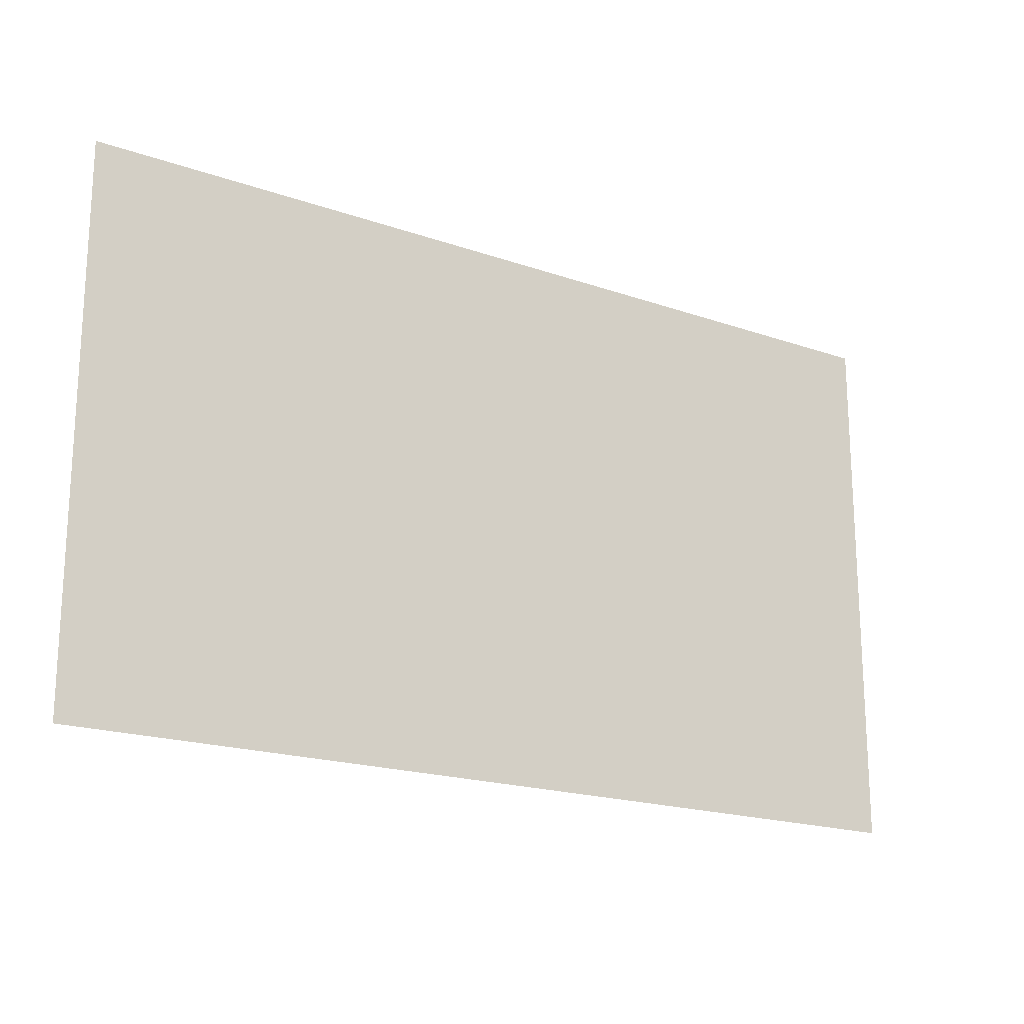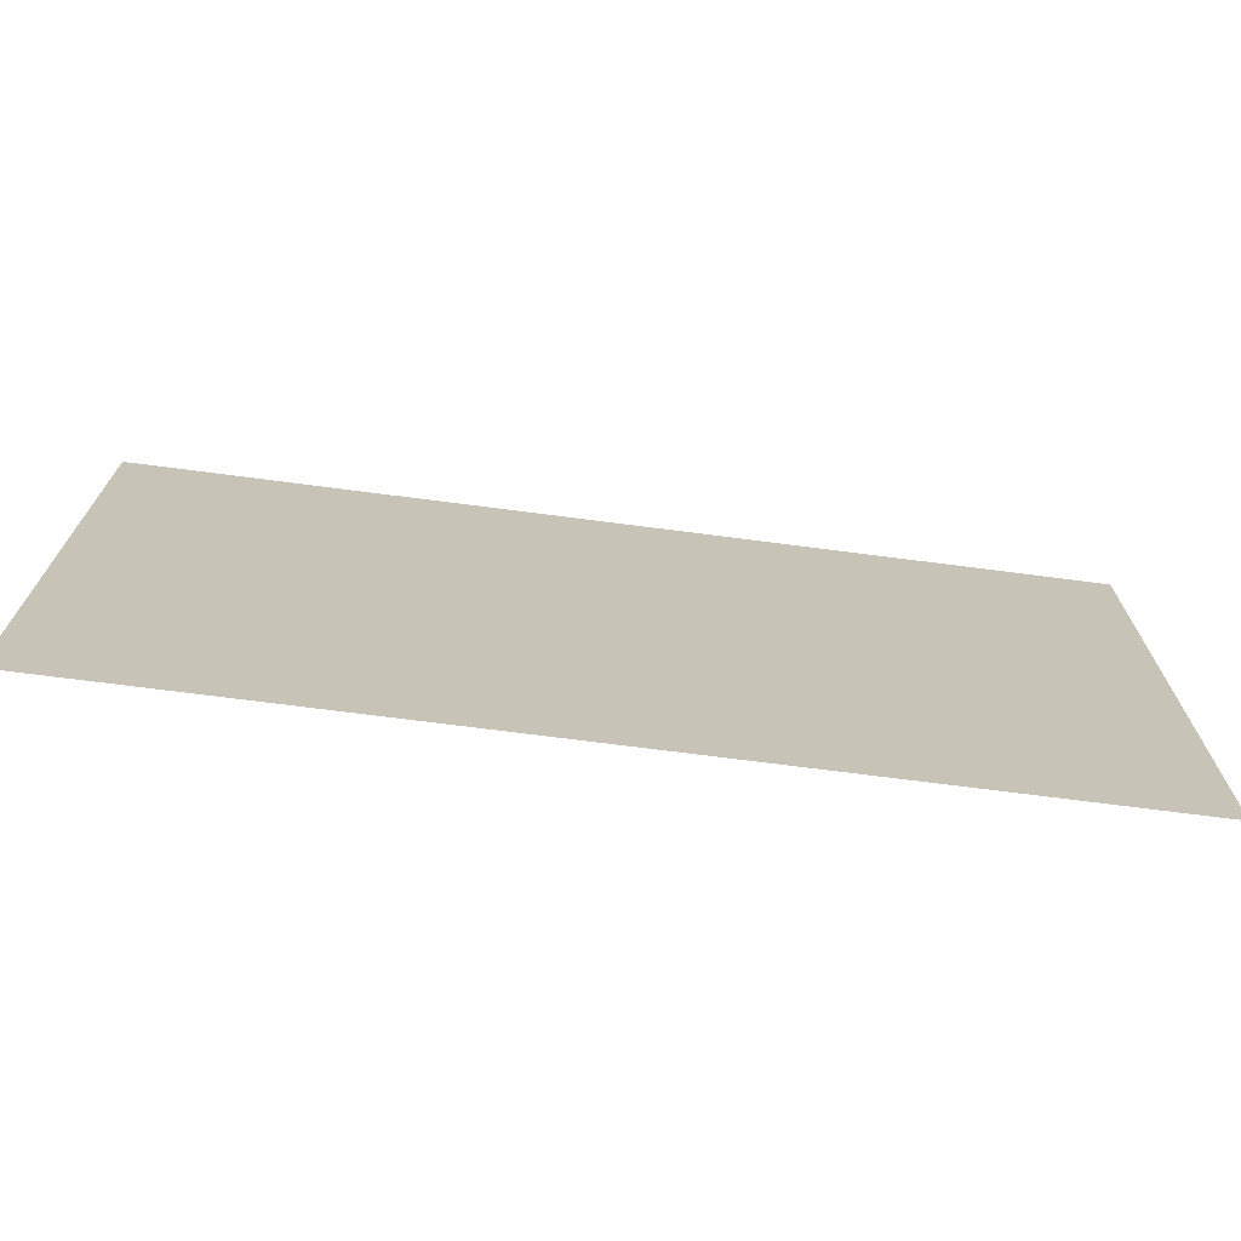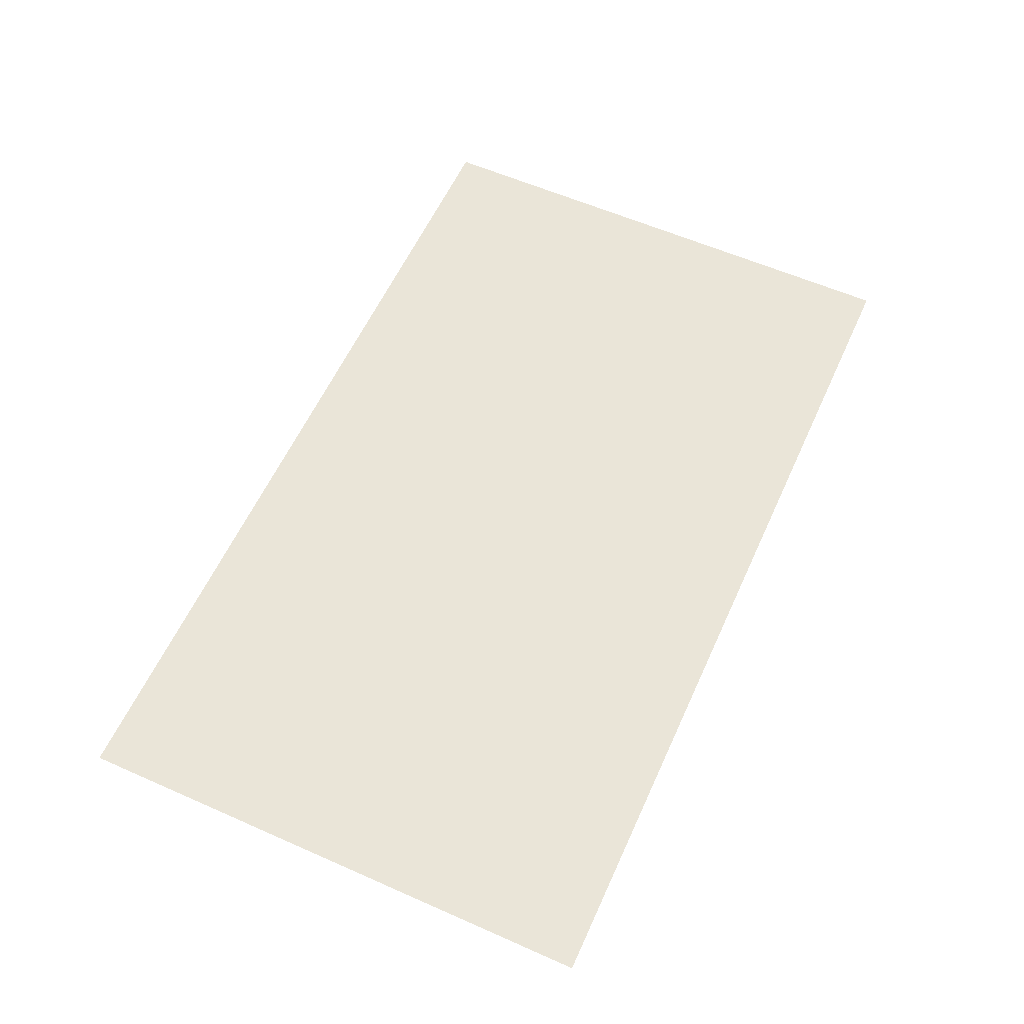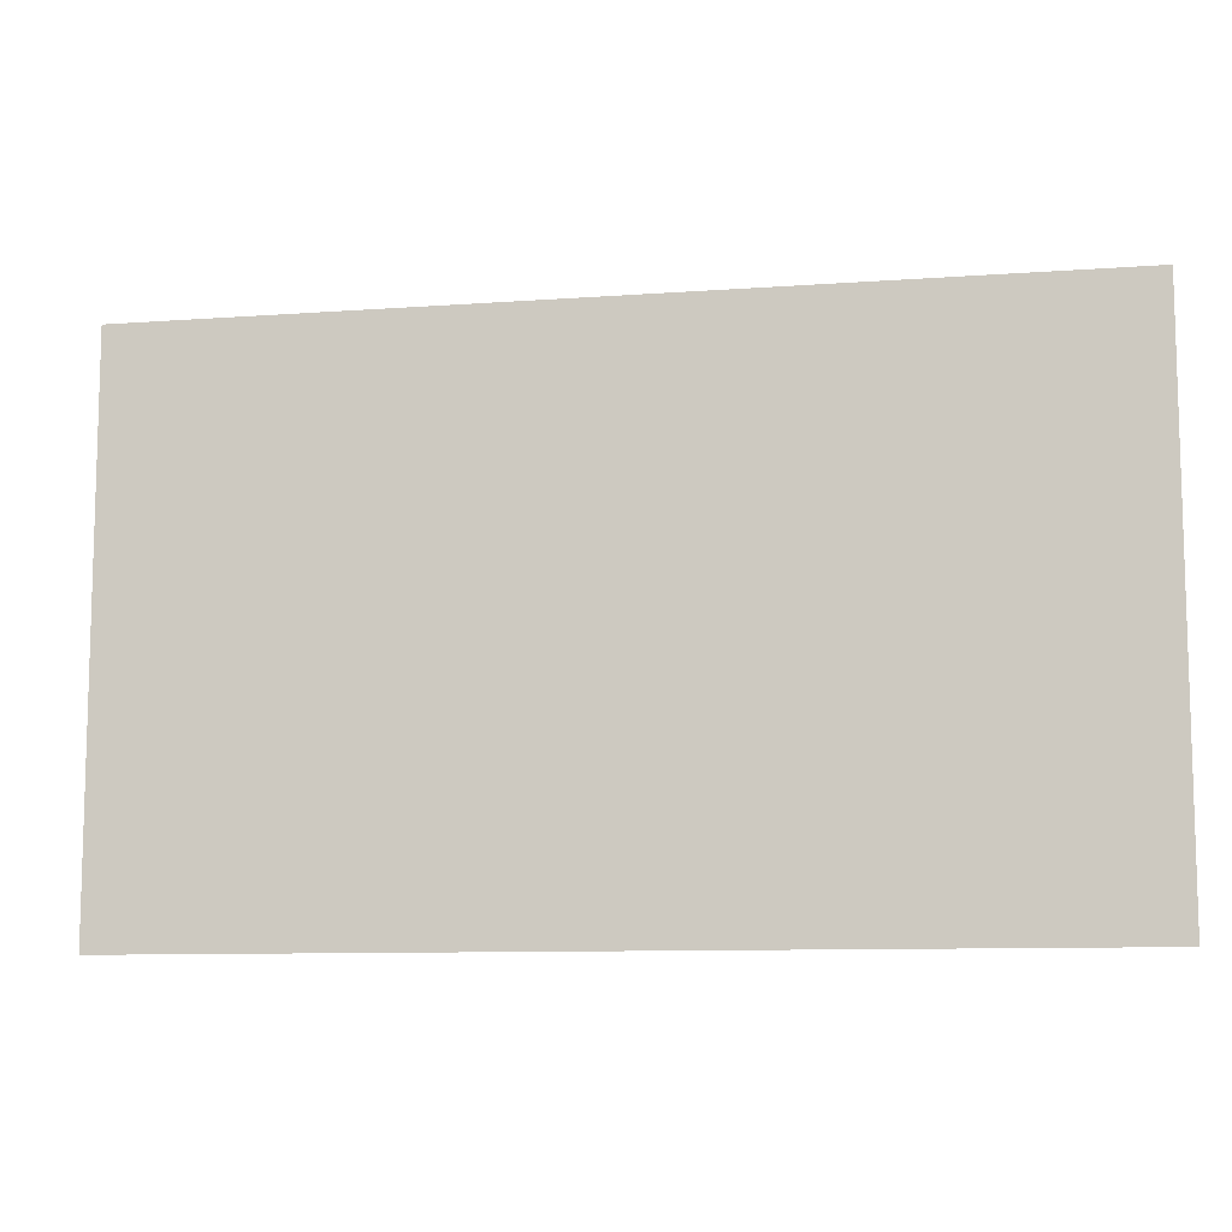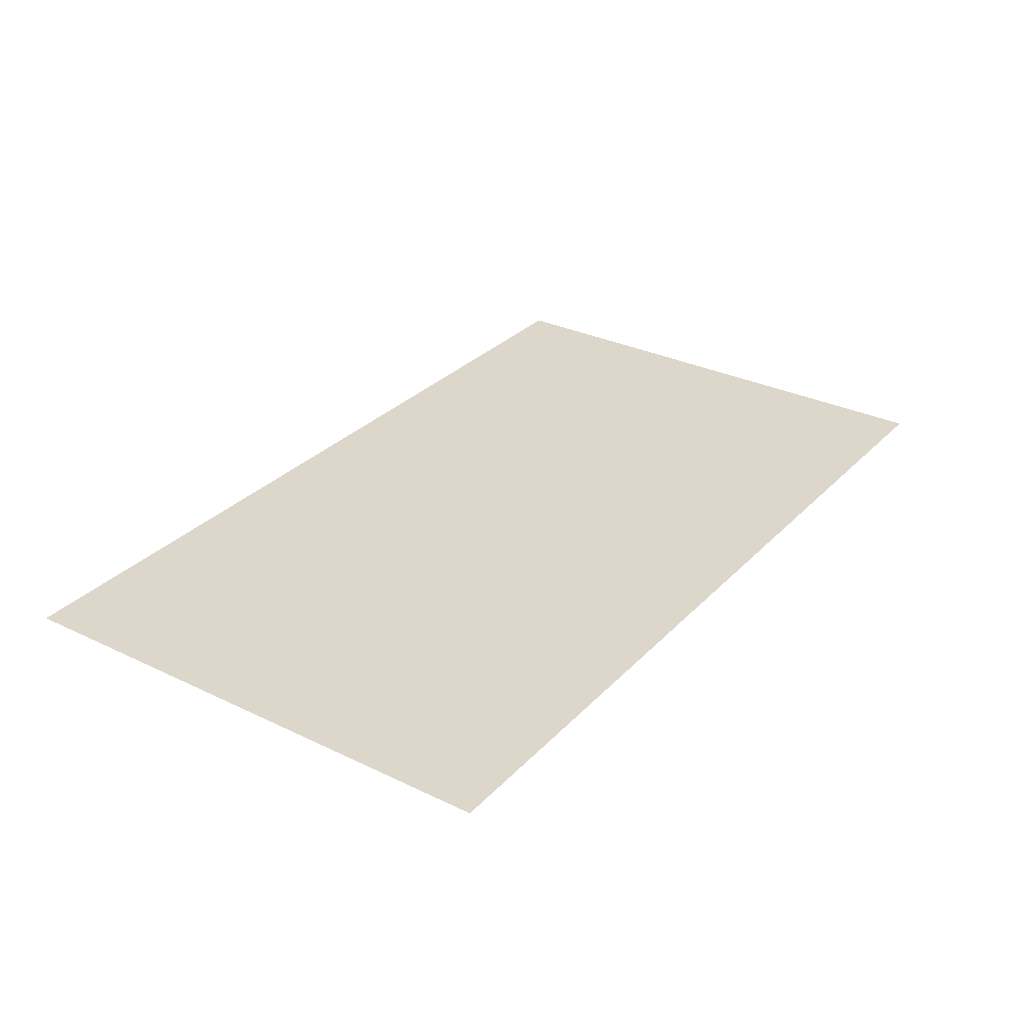
<metadata>
{"format":"obj","ext":"obj","renderer":"f3d","projection":"perspective","resolution":1024,"background":"white","views":[{"elev":-19.1,"azim":-33.4,"up":"+Z"},{"elev":-71.0,"azim":172.6,"up":"+Z"},{"elev":59.2,"azim":114.4,"up":"+Y"},{"elev":-9.8,"azim":-169.3,"up":"+Z"},{"elev":30.4,"azim":124.9,"up":"+Y"}]}
</metadata>
<code>
o Plane
v -4.198 0 2.508
v 4.198 0 2.508
v -4.198 0 -2.508
v 4.198 0 -2.508
f 1 2 4 3

</code>
